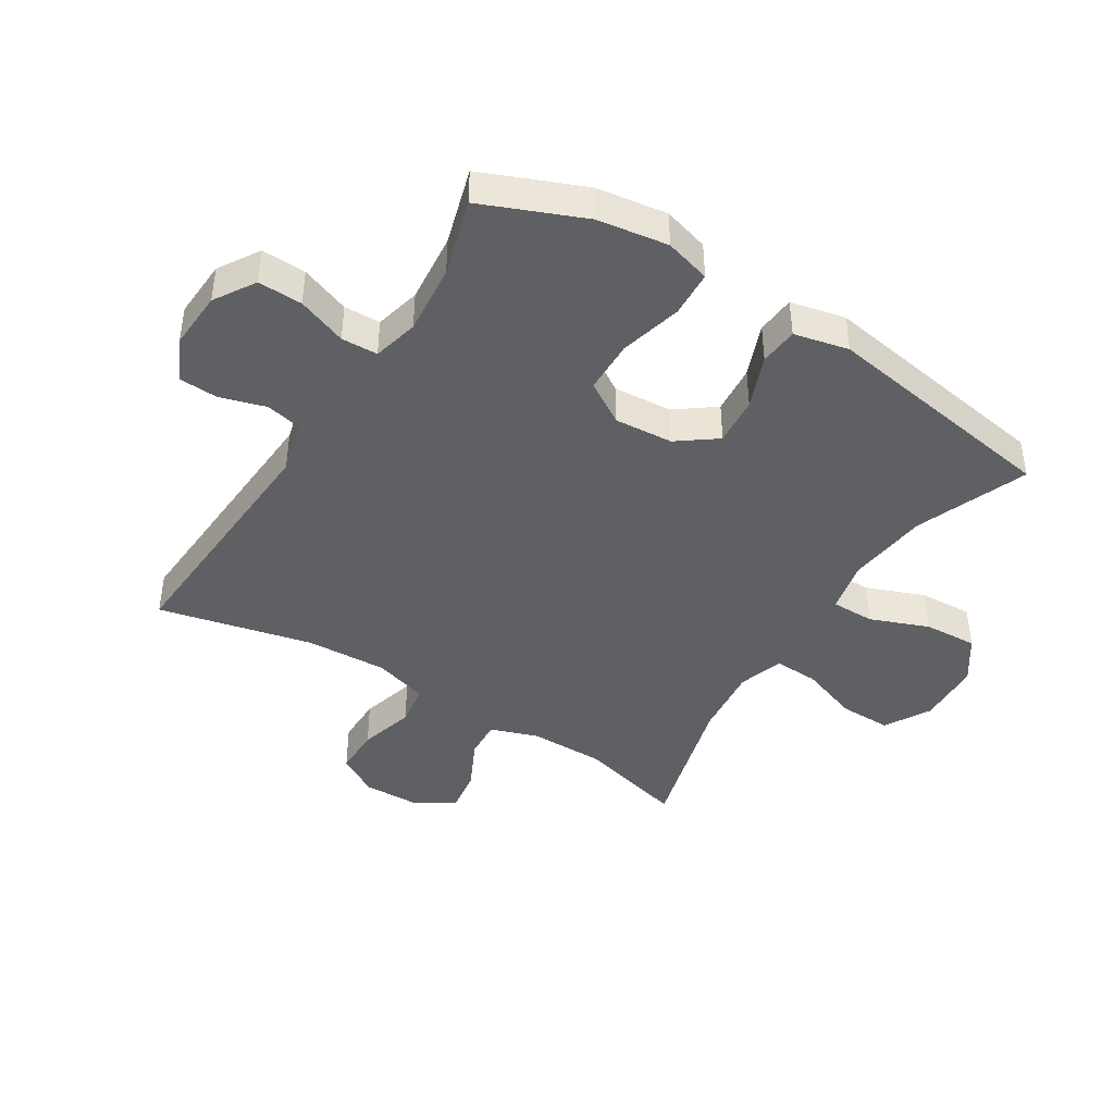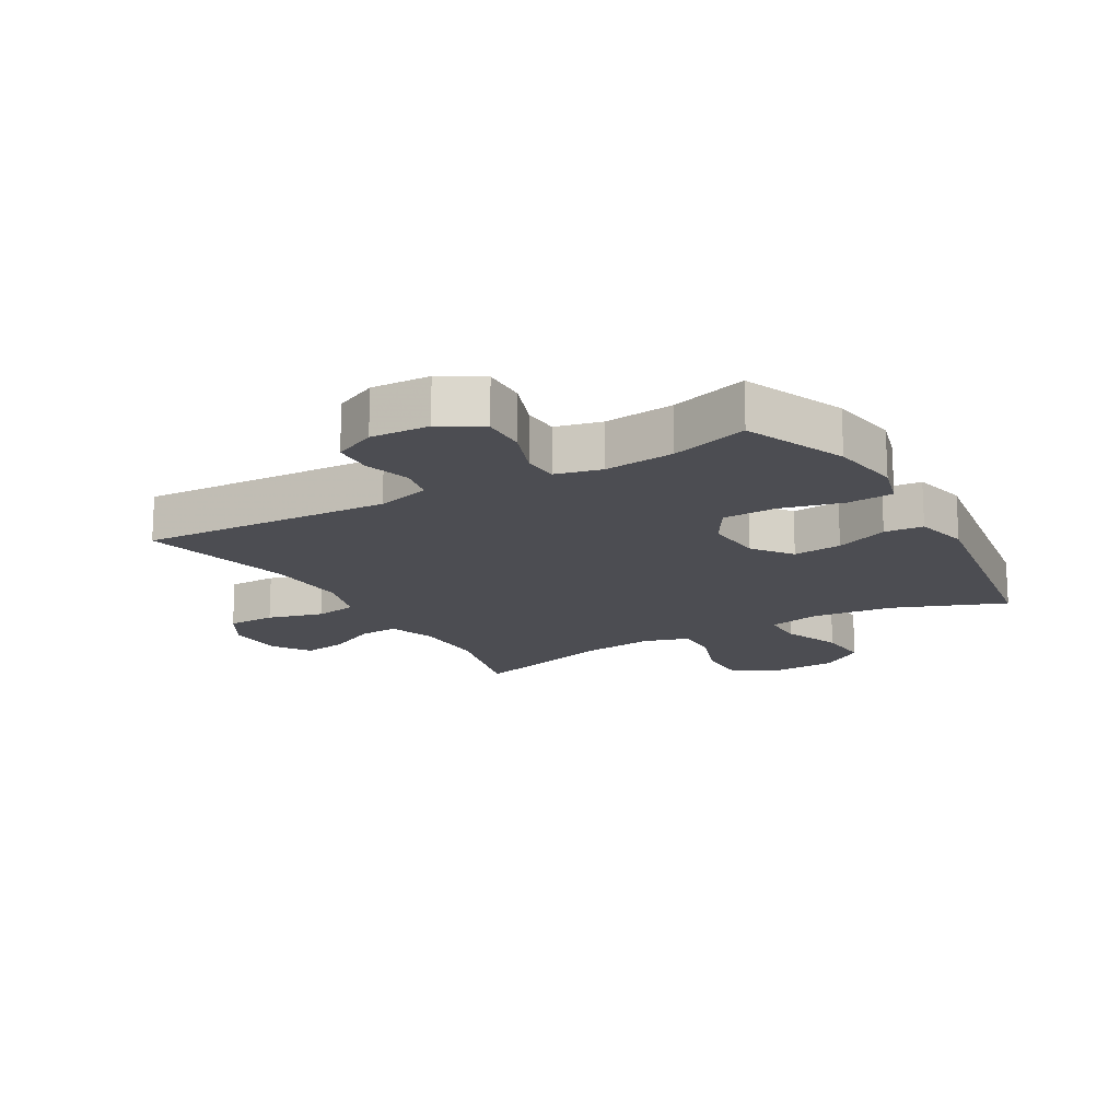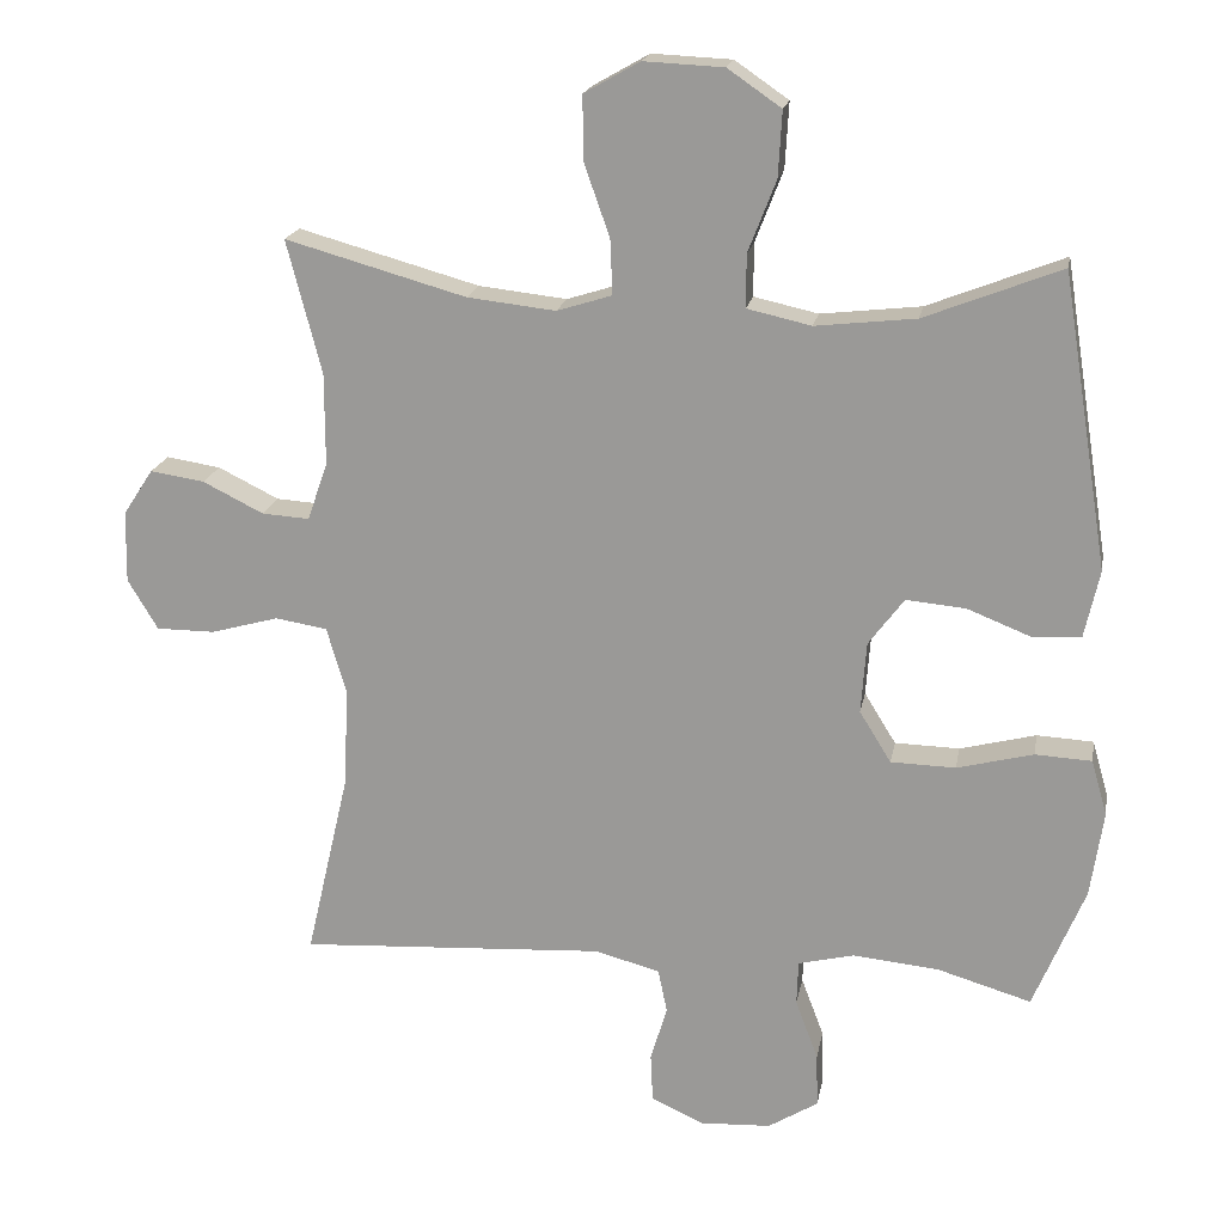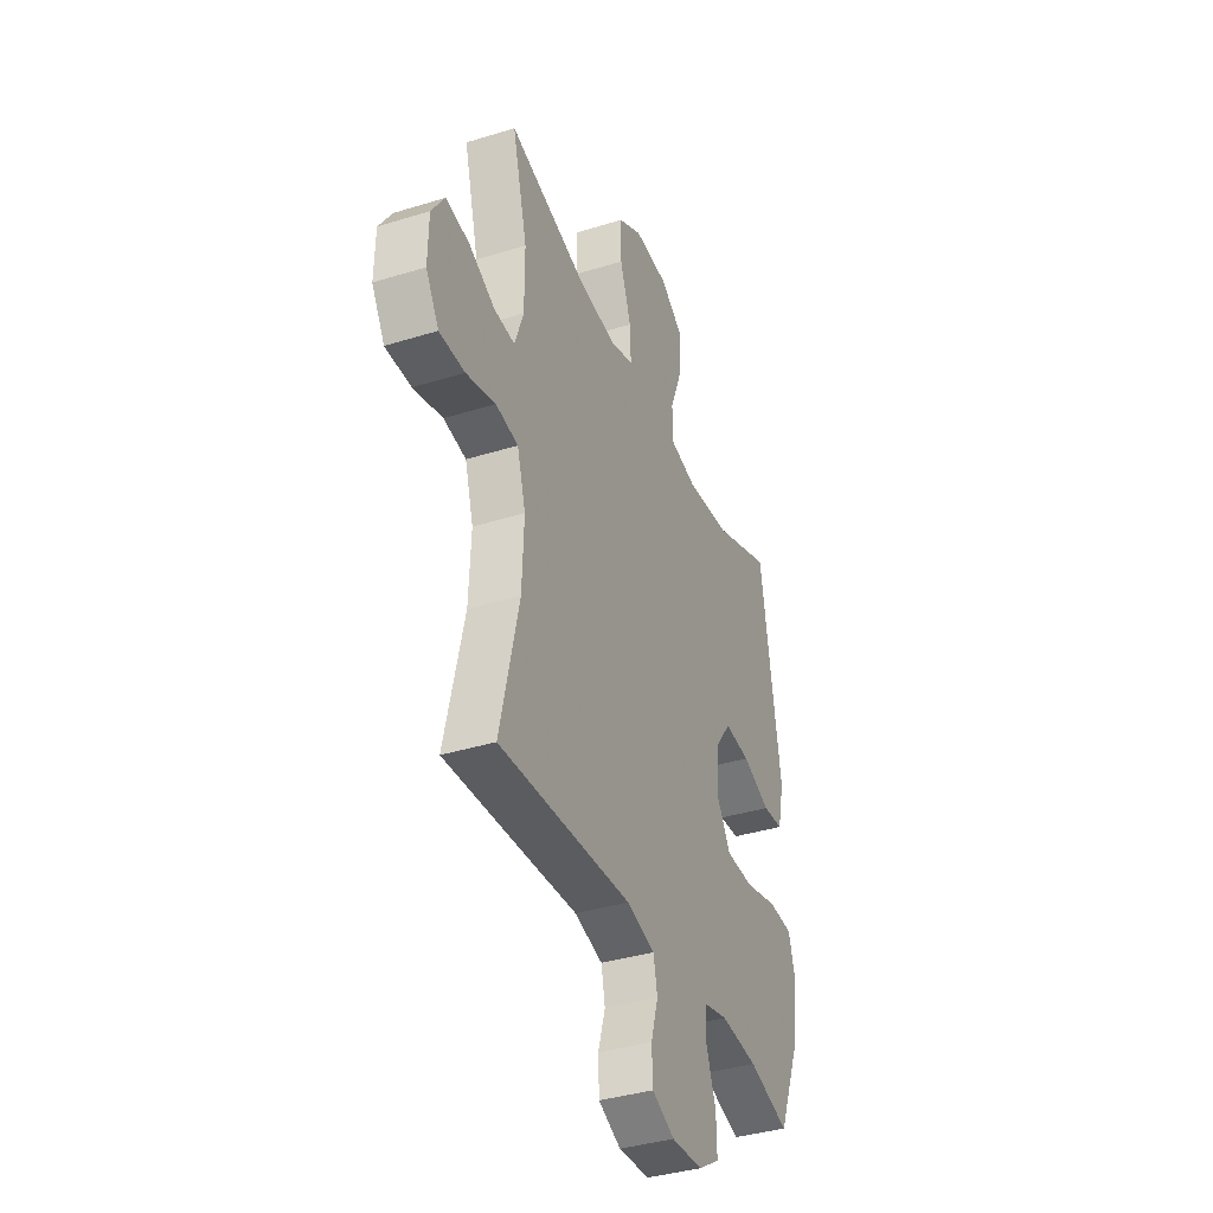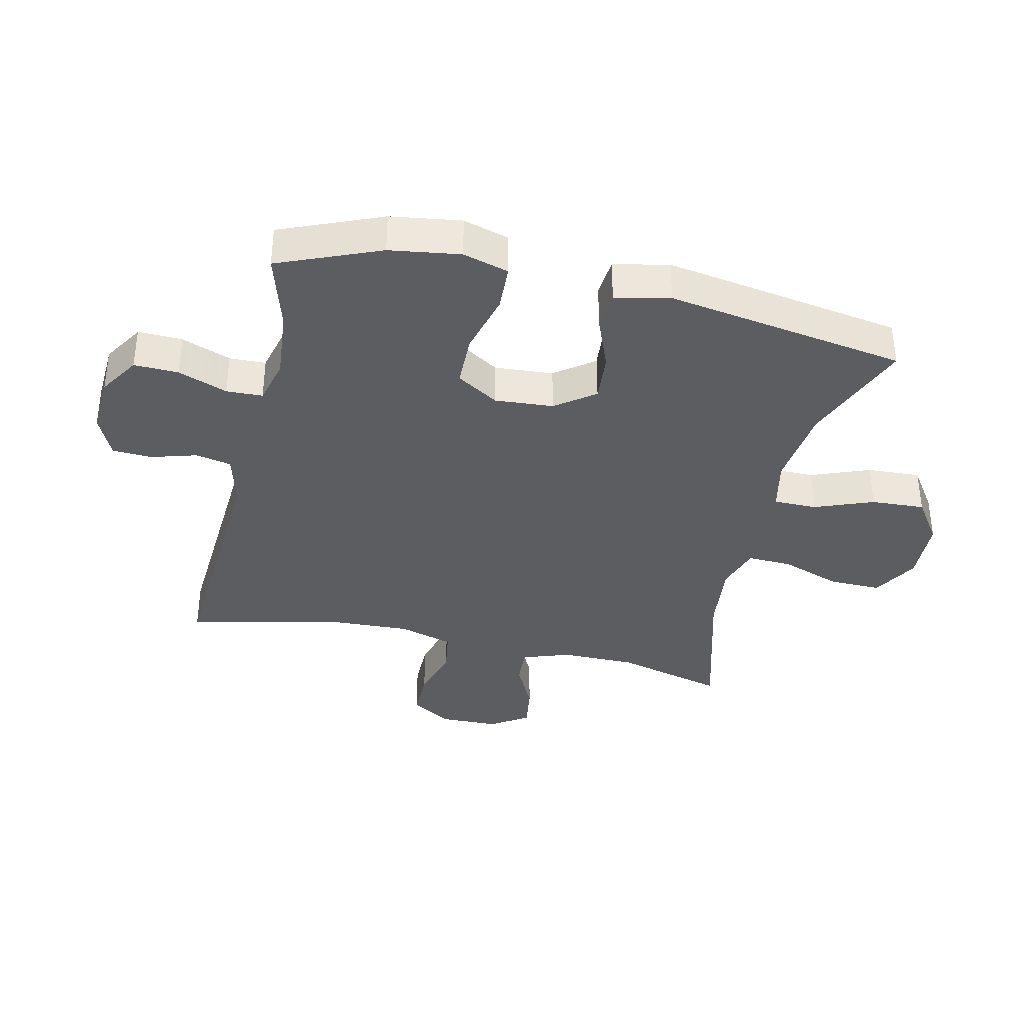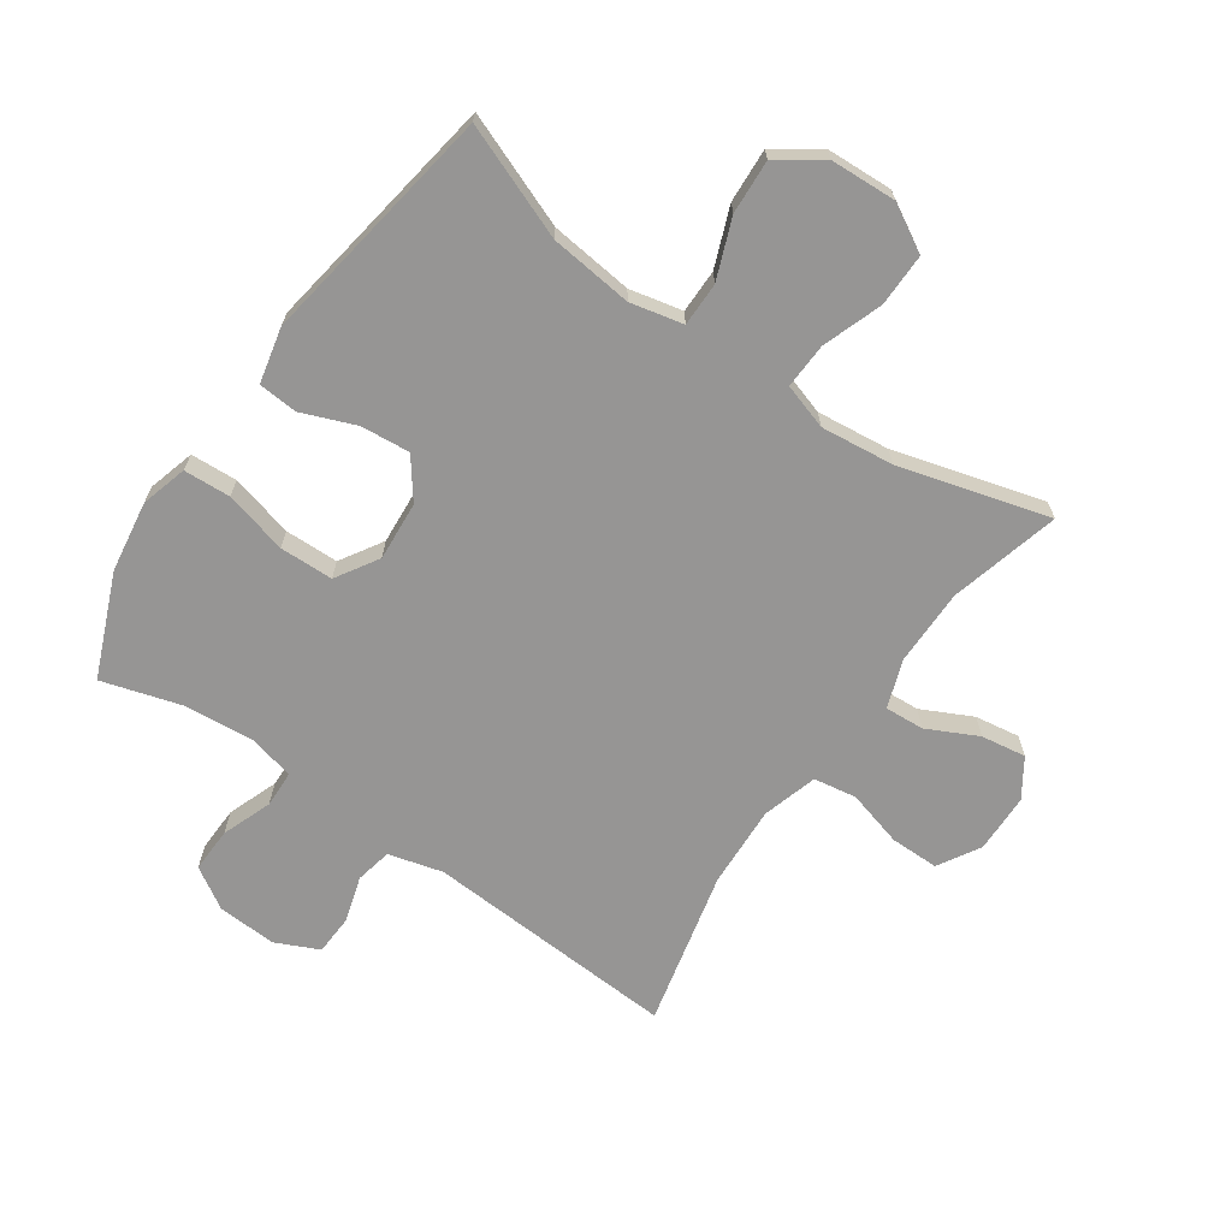
<metadata>
{"format":"obj","ext":"obj","renderer":"f3d","projection":"perspective","resolution":1024,"background":"white","views":[{"elev":-42.7,"azim":-122.1,"up":"+Y"},{"elev":-16.3,"azim":-149.8,"up":"+Y"},{"elev":18.8,"azim":-169.7,"up":"+Z"},{"elev":-37.7,"azim":111.6,"up":"+Z"},{"elev":-36.5,"azim":-103.0,"up":"+Y"},{"elev":-67.6,"azim":-34.7,"up":"+Y"}]}
</metadata>
<code>
v -0.5 0.07 -0.5
v -0.568 0.07 -0.336
v -0.585 0.07 -0.222
v -0.564 0.07 -0.148
v -0.489 0.07 -0.144
v -0.388 0.07 -0.17
v -0.302 0.07 -0.168
v -0.26 0.07 -0.1
v -0.267 0.07 -0.005
v -0.314 0.07 0.058
v -0.393 0.07 0.051
v -0.479 0.07 0.017
v -0.542 0.07 0.022
v -0.562 0.07 0.111
v -0.5 0.07 0.5
v -0.319 0.07 0.429
v -0.186 0.07 0.414
v -0.101 0.07 0.433
v -0.101 0.07 0.503
v -0.138 0.07 0.598
v -0.143 0.07 0.685
v -0.072 0.07 0.734
v 0.034 0.07 0.739
v 0.108 0.07 0.697
v 0.107 0.07 0.612
v 0.073 0.07 0.516
v 0.07 0.07 0.443
v 0.143 0.07 0.42
v 0.26 0.07 0.433
v 0.5 0.07 0.5
v 0.454 0.07 0.323
v 0.454 0.07 0.201
v 0.481 0.07 0.124
v 0.544 0.07 0.128
v 0.625 0.07 0.168
v 0.697 0.07 0.179
v 0.737 0.07 0.118
v 0.739 0.07 0.023
v 0.699 0.07 -0.044
v 0.621 0.07 -0.044
v 0.531 0.07 -0.019
v 0.462 0.07 -0.03
v 0.436 0.07 -0.118
v 0.442 0.07 -0.25
v 0.5 0.07 -0.5
v 0.093 0.07 -0.476
v 0.006 0.07 -0.499
v -0.006 0.07 -0.557
v 0.016 0.07 -0.631
v 0.013 0.07 -0.695
v -0.056 0.07 -0.727
v -0.151 0.07 -0.722
v -0.217 0.07 -0.681
v -0.215 0.07 -0.609
v -0.185 0.07 -0.529
v -0.187 0.07 -0.47
v -0.261 0.07 -0.452
v -0.375 0.07 -0.463
v -0.5 0 -0.5
v -0.568 0 -0.336
v -0.585 0 -0.222
v -0.564 0 -0.148
v -0.489 0 -0.144
v -0.388 0 -0.17
v -0.302 0 -0.168
v -0.26 0 -0.1
v -0.267 0 -0.005
v -0.314 0 0.058
v -0.393 0 0.051
v -0.479 0 0.017
v -0.542 0 0.022
v -0.562 0 0.111
v -0.5 0 0.5
v -0.319 0 0.429
v -0.186 0 0.414
v -0.101 0 0.433
v -0.101 0 0.503
v -0.138 0 0.598
v -0.143 0 0.685
v -0.072 0 0.734
v 0.034 0 0.739
v 0.108 0 0.697
v 0.107 0 0.612
v 0.073 0 0.516
v 0.07 0 0.443
v 0.143 0 0.42
v 0.26 0 0.433
v 0.5 0 0.5
v 0.454 0 0.323
v 0.454 0 0.201
v 0.481 0 0.124
v 0.544 0 0.128
v 0.625 0 0.168
v 0.697 0 0.179
v 0.737 0 0.118
v 0.739 0 0.023
v 0.699 0 -0.044
v 0.621 0 -0.044
v 0.531 0 -0.019
v 0.462 0 -0.03
v 0.436 0 -0.118
v 0.442 0 -0.25
v 0.5 0 -0.5
v 0.093 0 -0.476
v 0.006 0 -0.499
v -0.006 0 -0.557
v 0.016 0 -0.631
v 0.013 0 -0.695
v -0.056 0 -0.727
v -0.151 0 -0.722
v -0.217 0 -0.681
v -0.215 0 -0.609
v -0.185 0 -0.529
v -0.187 0 -0.47
v -0.261 0 -0.452
v -0.375 0 -0.463
f 53 54 55
f 52 53 55
f 51 52 55
f 50 51 55
f 49 50 55
f 48 49 55
f 47 48 55 56
f 46 47 56 57
f 44 45 46 57
f 39 40 41
f 38 39 41
f 37 38 41
f 36 37 41
f 35 36 41
f 34 35 41
f 33 34 41 42
f 32 33 42 43
f 29 30 31
f 31 32 43
f 29 31 43
f 28 29 43
f 24 25 26
f 23 24 26
f 22 23 26
f 21 22 26
f 20 21 26
f 19 20 26
f 18 19 26 27
f 43 44 57
f 28 43 57
f 27 28 57
f 18 27 57
f 17 18 57
f 14 15 16
f 13 14 16
f 12 13 16
f 11 12 16
f 4 5 6
f 3 4 6
f 2 3 6
f 1 2 6
f 58 1 6
f 58 6 7
f 57 58 7 8
f 17 57 8
f 10 11 16 17
f 9 10 17
f 8 9 17
f 113 112 111
f 113 111 110
f 113 110 109
f 113 109 108
f 113 108 107
f 113 107 106
f 114 113 106 105
f 115 114 105 104
f 115 104 103 102
f 99 98 97
f 99 97 96
f 99 96 95
f 99 95 94
f 99 94 93
f 99 93 92
f 100 99 92 91
f 101 100 91 90
f 89 88 87
f 101 90 89
f 101 89 87
f 101 87 86
f 84 83 82
f 84 82 81
f 84 81 80
f 84 80 79
f 84 79 78
f 84 78 77
f 85 84 77 76
f 115 102 101
f 115 101 86
f 115 86 85
f 115 85 76
f 115 76 75
f 74 73 72
f 74 72 71
f 74 71 70
f 74 70 69
f 64 63 62
f 64 62 61
f 64 61 60
f 64 60 59
f 64 59 116
f 65 64 116
f 66 65 116 115
f 66 115 75
f 75 74 69 68
f 75 68 67
f 75 67 66
f 1 59 60 2
f 2 60 61 3
f 3 61 62 4
f 4 62 63 5
f 5 63 64 6
f 6 64 65 7
f 7 65 66 8
f 8 66 67 9
f 9 67 68 10
f 10 68 69 11
f 11 69 70 12
f 12 70 71 13
f 13 71 72 14
f 14 72 73 15
f 15 73 74 16
f 16 74 75 17
f 17 75 76 18
f 18 76 77 19
f 19 77 78 20
f 20 78 79 21
f 21 79 80 22
f 22 80 81 23
f 23 81 82 24
f 24 82 83 25
f 25 83 84 26
f 26 84 85 27
f 27 85 86 28
f 28 86 87 29
f 29 87 88 30
f 30 88 89 31
f 31 89 90 32
f 32 90 91 33
f 33 91 92 34
f 34 92 93 35
f 35 93 94 36
f 36 94 95 37
f 37 95 96 38
f 38 96 97 39
f 39 97 98 40
f 40 98 99 41
f 41 99 100 42
f 42 100 101 43
f 43 101 102 44
f 44 102 103 45
f 45 103 104 46
f 46 104 105 47
f 47 105 106 48
f 48 106 107 49
f 49 107 108 50
f 50 108 109 51
f 51 109 110 52
f 52 110 111 53
f 53 111 112 54
f 54 112 113 55
f 55 113 114 56
f 56 114 115 57
f 57 115 116 58
f 58 116 59 1

</code>
